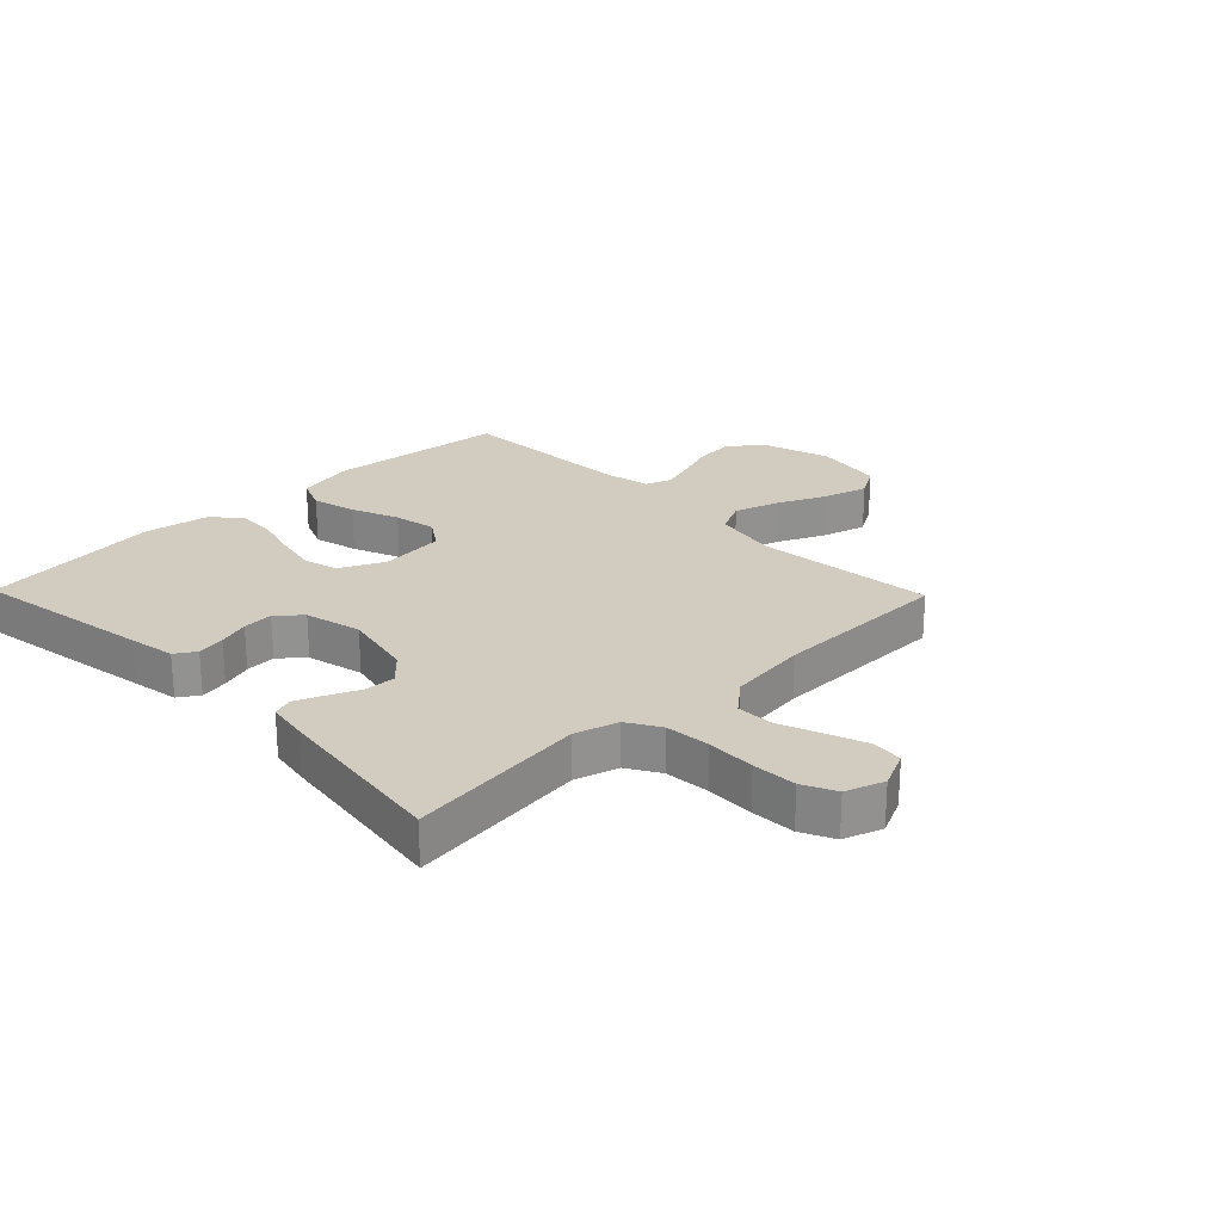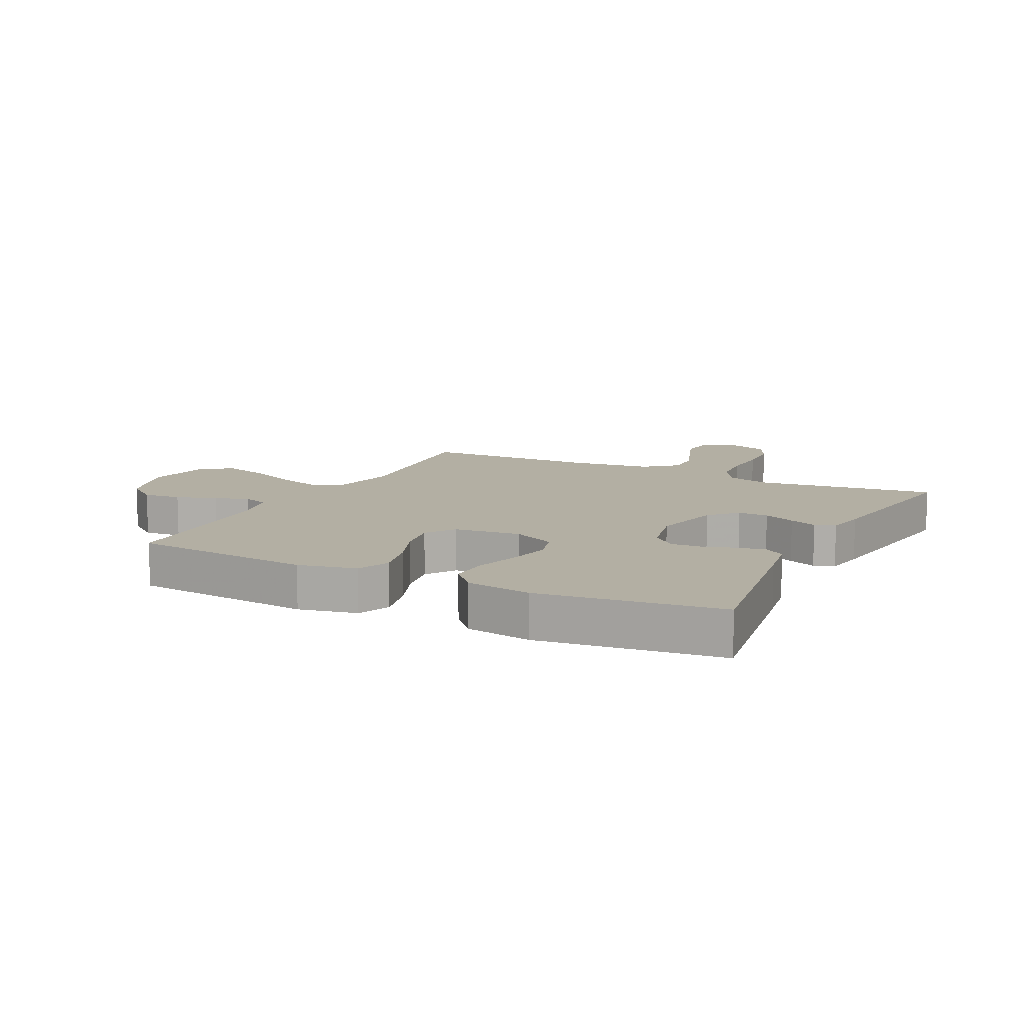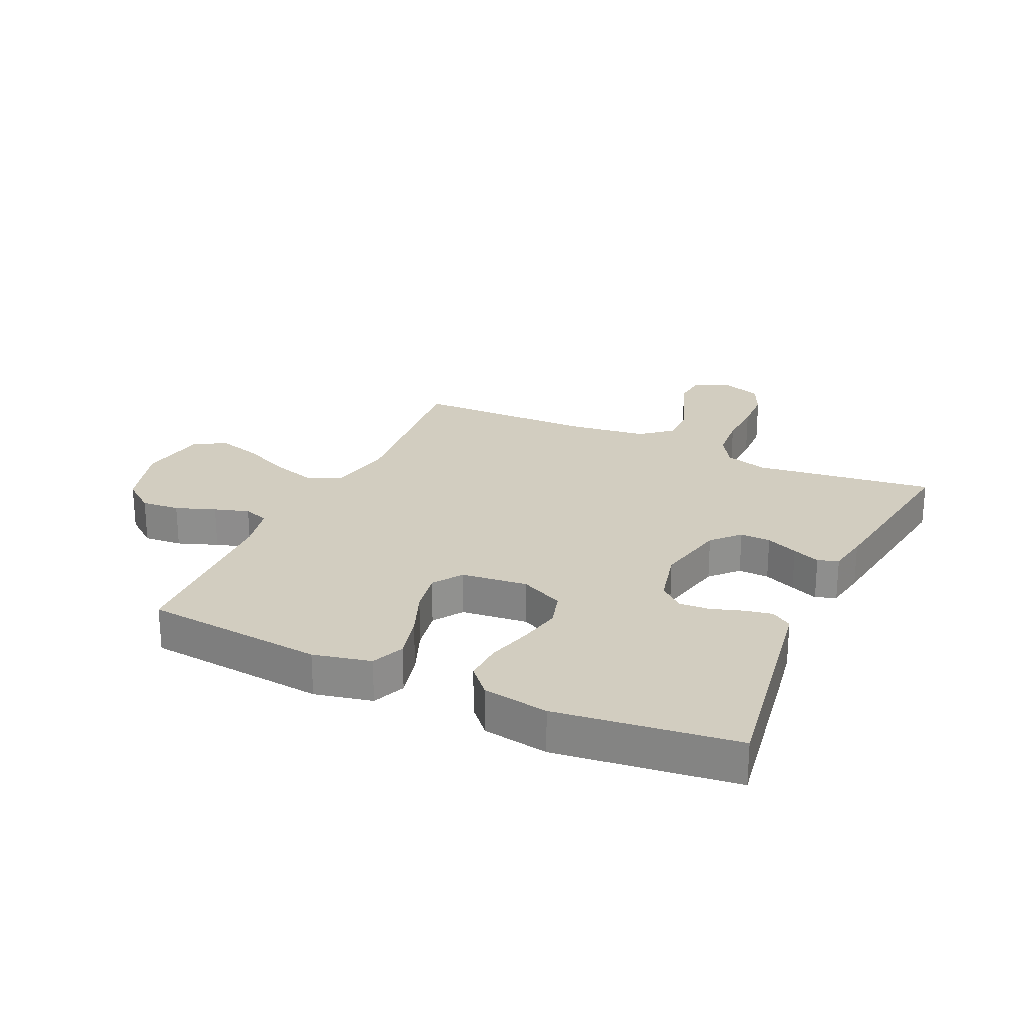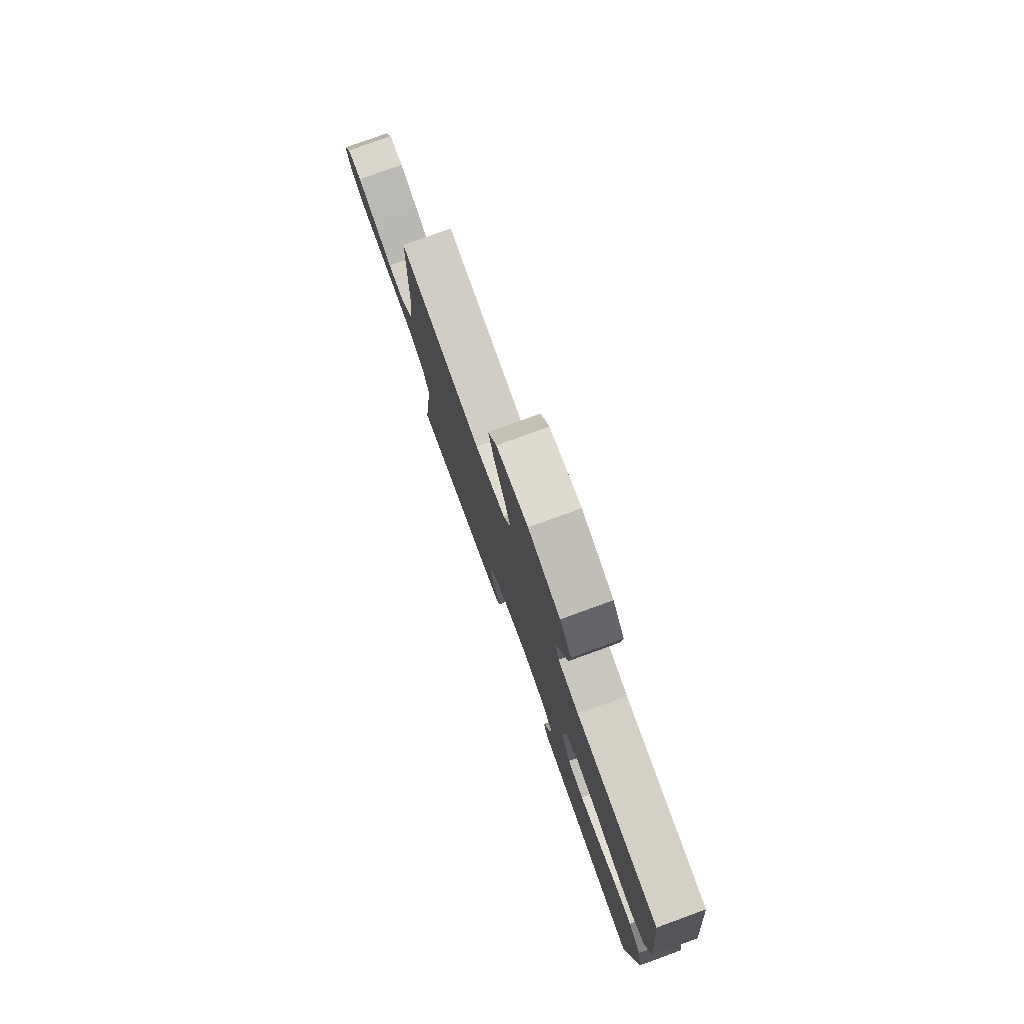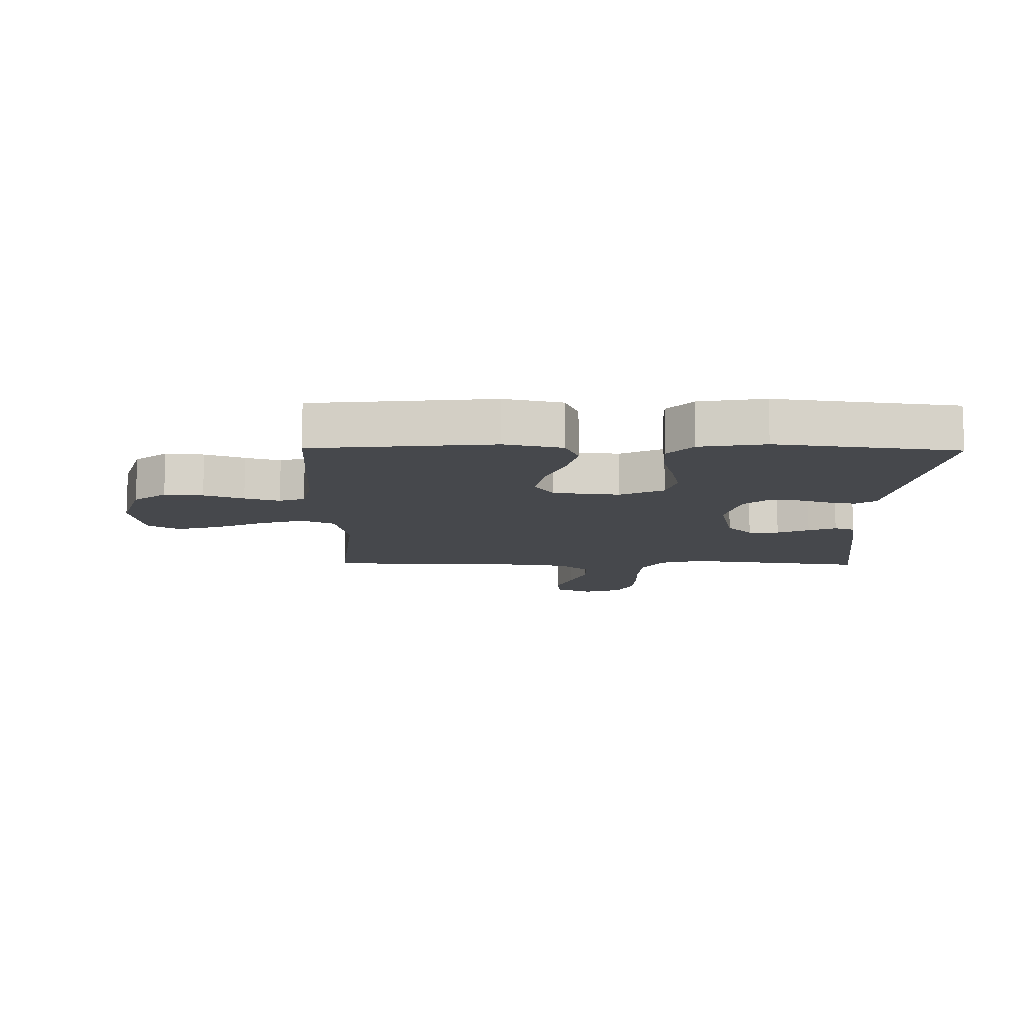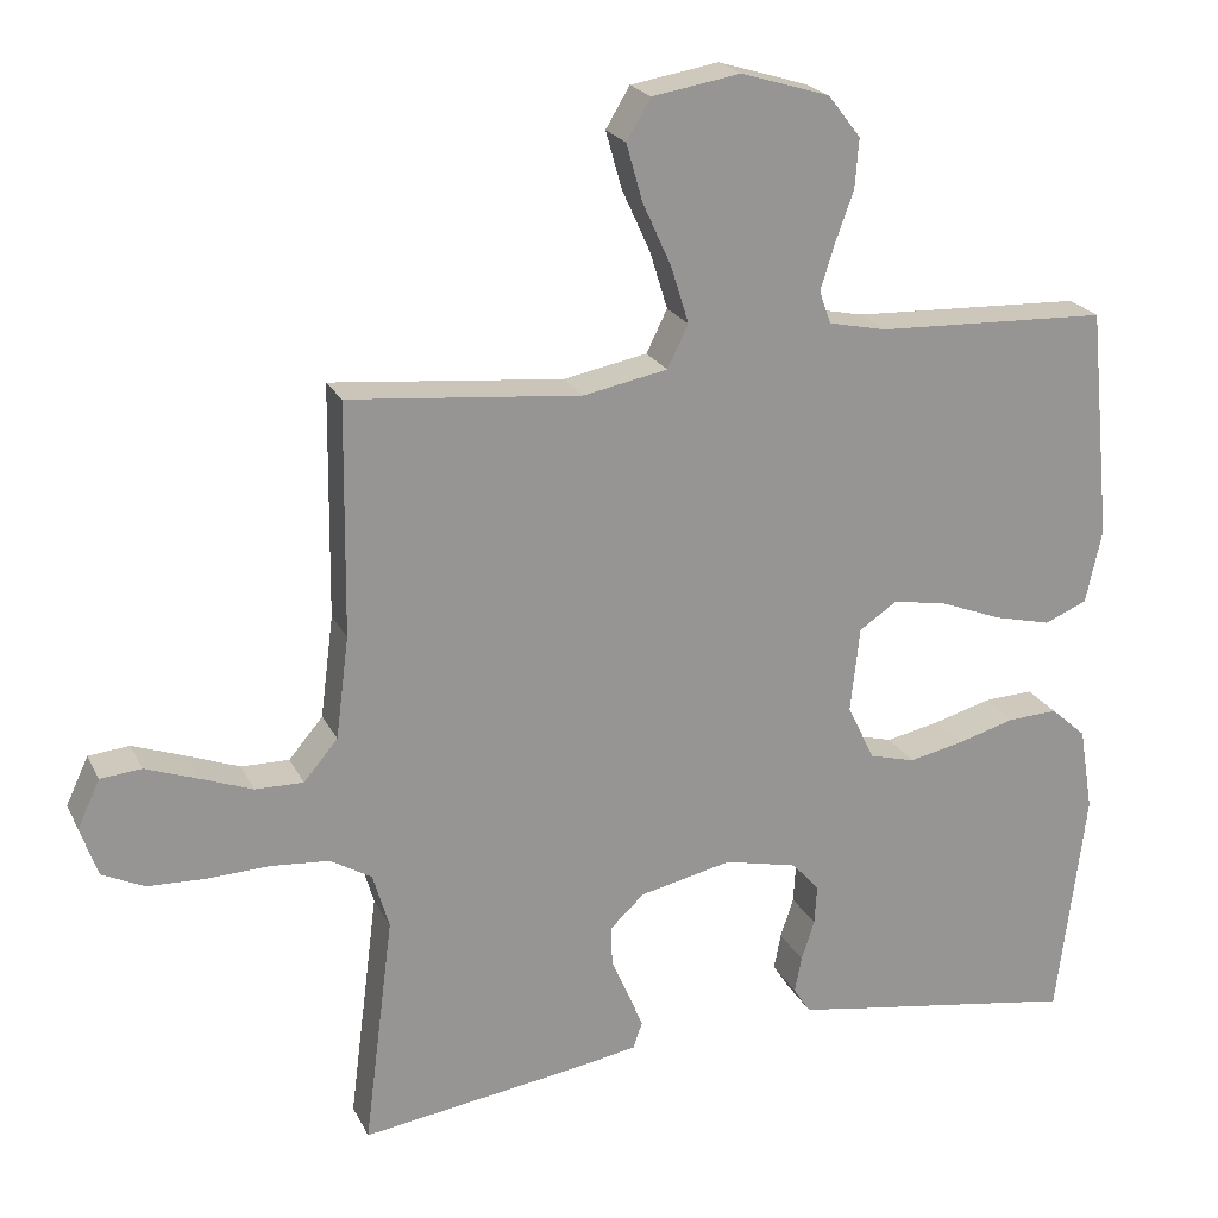
<metadata>
{"format":"obj","ext":"obj","renderer":"f3d","projection":"perspective","resolution":1024,"background":"white","views":[{"elev":24.1,"azim":-134.2,"up":"+Y"},{"elev":11.1,"azim":116.6,"up":"+Y"},{"elev":24.4,"azim":114.7,"up":"+Y"},{"elev":78.5,"azim":70.0,"up":"+Z"},{"elev":-11.4,"azim":89.1,"up":"+Y"},{"elev":22.0,"azim":-20.5,"up":"+Z"}]}
</metadata>
<code>
v -0.5 0.07 0.5
v -0.2 0.07 0.471
v -0.091 0.07 0.492
v -0.064 0.07 0.547
v -0.087 0.07 0.621
v -0.124 0.07 0.702
v -0.145 0.07 0.776
v -0.114 0.07 0.828
v 0 0.07 0.847
v 0.115 0.07 0.812
v 0.157 0.07 0.758
v 0.152 0.07 0.694
v 0.128 0.07 0.628
v 0.11 0.07 0.57
v 0.125 0.07 0.528
v 0.2 0.07 0.512
v 0.5 0.07 0.5
v 0.53 0.07 0.2
v 0.509 0.07 0.104
v 0.454 0.07 0.081
v 0.38 0.07 0.099
v 0.301 0.07 0.13
v 0.23 0.07 0.143
v 0.181 0.07 0.11
v 0.169 0.07 0
v 0.204 0.07 -0.073
v 0.263 0.07 -0.089
v 0.334 0.07 -0.074
v 0.408 0.07 -0.053
v 0.473 0.07 -0.05
v 0.519 0.07 -0.091
v 0.537 0.07 -0.2
v 0.5 0.07 -0.5
v 0.2 0.07 -0.452
v 0.123 0.07 -0.439
v 0.101 0.07 -0.405
v 0.11 0.07 -0.358
v 0.127 0.07 -0.306
v 0.13 0.07 -0.255
v 0.095 0.07 -0.215
v 0 0.07 -0.193
v -0.119 0.07 -0.219
v -0.164 0.07 -0.261
v -0.162 0.07 -0.312
v -0.139 0.07 -0.365
v -0.12 0.07 -0.411
v -0.132 0.07 -0.445
v -0.2 0.07 -0.457
v -0.5 0.07 -0.5
v -0.462 0.07 -0.2
v -0.483 0.07 -0.128
v -0.537 0.07 -0.096
v -0.612 0.07 -0.09
v -0.693 0.07 -0.093
v -0.767 0.07 -0.09
v -0.822 0.07 -0.064
v -0.844 0.07 0
v -0.815 0.07 0.062
v -0.762 0.07 0.067
v -0.696 0.07 0.043
v -0.627 0.07 0.017
v -0.565 0.07 0.016
v -0.521 0.07 0.068
v -0.504 0.07 0.2
v -0.5 0 0.5
v -0.2 0 0.471
v -0.091 0 0.492
v -0.064 0 0.547
v -0.087 0 0.621
v -0.124 0 0.702
v -0.145 0 0.776
v -0.114 0 0.828
v 0 0 0.847
v 0.115 0 0.812
v 0.157 0 0.758
v 0.152 0 0.694
v 0.128 0 0.628
v 0.11 0 0.57
v 0.125 0 0.528
v 0.2 0 0.512
v 0.5 0 0.5
v 0.53 0 0.2
v 0.509 0 0.104
v 0.454 0 0.081
v 0.38 0 0.099
v 0.301 0 0.13
v 0.23 0 0.143
v 0.181 0 0.11
v 0.169 0 0
v 0.204 0 -0.073
v 0.263 0 -0.089
v 0.334 0 -0.074
v 0.408 0 -0.053
v 0.473 0 -0.05
v 0.519 0 -0.091
v 0.537 0 -0.2
v 0.5 0 -0.5
v 0.2 0 -0.452
v 0.123 0 -0.439
v 0.101 0 -0.405
v 0.11 0 -0.358
v 0.127 0 -0.306
v 0.13 0 -0.255
v 0.095 0 -0.215
v 0 0 -0.193
v -0.119 0 -0.219
v -0.164 0 -0.261
v -0.162 0 -0.312
v -0.139 0 -0.365
v -0.12 0 -0.411
v -0.132 0 -0.445
v -0.2 0 -0.457
v -0.5 0 -0.5
v -0.462 0 -0.2
v -0.483 0 -0.128
v -0.537 0 -0.096
v -0.612 0 -0.09
v -0.693 0 -0.093
v -0.767 0 -0.09
v -0.822 0 -0.064
v -0.844 0 0
v -0.815 0 0.062
v -0.762 0 0.067
v -0.696 0 0.043
v -0.627 0 0.017
v -0.565 0 0.016
v -0.521 0 0.068
v -0.504 0 0.2
f 58 59 60 61
f 56 57 58 61
f 56 61 62
f 53 54 55 56
f 52 53 56 62
f 51 52 62 63
f 47 48 49 50
f 44 45 46 47
f 44 47 50 51
f 35 36 37 38
f 35 38 39
f 34 35 39
f 33 34 39
f 32 33 39 40
f 28 29 30 31
f 27 28 31 32
f 26 27 32 40
f 19 20 21 22
f 19 22 23
f 16 17 18 19
f 15 16 19 23
f 14 15 23 24
f 10 11 12 13
f 10 13 14
f 9 10 14
f 5 6 7 8
f 4 5 8 9
f 64 1 2
f 64 2 3
f 63 64 3
f 43 44 51 63
f 42 43 63 3
f 41 42 3 4
f 25 26 40 41
f 14 24 25 41
f 4 9 14 41
f 125 124 123 122
f 125 122 121 120
f 126 125 120
f 120 119 118 117
f 126 120 117 116
f 127 126 116 115
f 114 113 112 111
f 111 110 109 108
f 115 114 111 108
f 102 101 100 99
f 103 102 99
f 103 99 98
f 103 98 97
f 104 103 97 96
f 95 94 93 92
f 96 95 92 91
f 104 96 91 90
f 86 85 84 83
f 87 86 83
f 83 82 81 80
f 87 83 80 79
f 88 87 79 78
f 77 76 75 74
f 78 77 74
f 78 74 73
f 72 71 70 69
f 73 72 69 68
f 66 65 128
f 67 66 128
f 67 128 127
f 127 115 108 107
f 67 127 107 106
f 68 67 106 105
f 105 104 90 89
f 105 89 88 78
f 105 78 73 68
f 1 65 66 2
f 2 66 67 3
f 3 67 68 4
f 4 68 69 5
f 5 69 70 6
f 6 70 71 7
f 7 71 72 8
f 8 72 73 9
f 9 73 74 10
f 10 74 75 11
f 11 75 76 12
f 12 76 77 13
f 13 77 78 14
f 14 78 79 15
f 15 79 80 16
f 16 80 81 17
f 17 81 82 18
f 18 82 83 19
f 19 83 84 20
f 20 84 85 21
f 21 85 86 22
f 22 86 87 23
f 23 87 88 24
f 24 88 89 25
f 25 89 90 26
f 26 90 91 27
f 27 91 92 28
f 28 92 93 29
f 29 93 94 30
f 30 94 95 31
f 31 95 96 32
f 32 96 97 33
f 33 97 98 34
f 34 98 99 35
f 35 99 100 36
f 36 100 101 37
f 37 101 102 38
f 38 102 103 39
f 39 103 104 40
f 40 104 105 41
f 41 105 106 42
f 42 106 107 43
f 43 107 108 44
f 44 108 109 45
f 45 109 110 46
f 46 110 111 47
f 47 111 112 48
f 48 112 113 49
f 49 113 114 50
f 50 114 115 51
f 51 115 116 52
f 52 116 117 53
f 53 117 118 54
f 54 118 119 55
f 55 119 120 56
f 56 120 121 57
f 57 121 122 58
f 58 122 123 59
f 59 123 124 60
f 60 124 125 61
f 61 125 126 62
f 62 126 127 63
f 63 127 128 64
f 64 128 65 1

</code>
